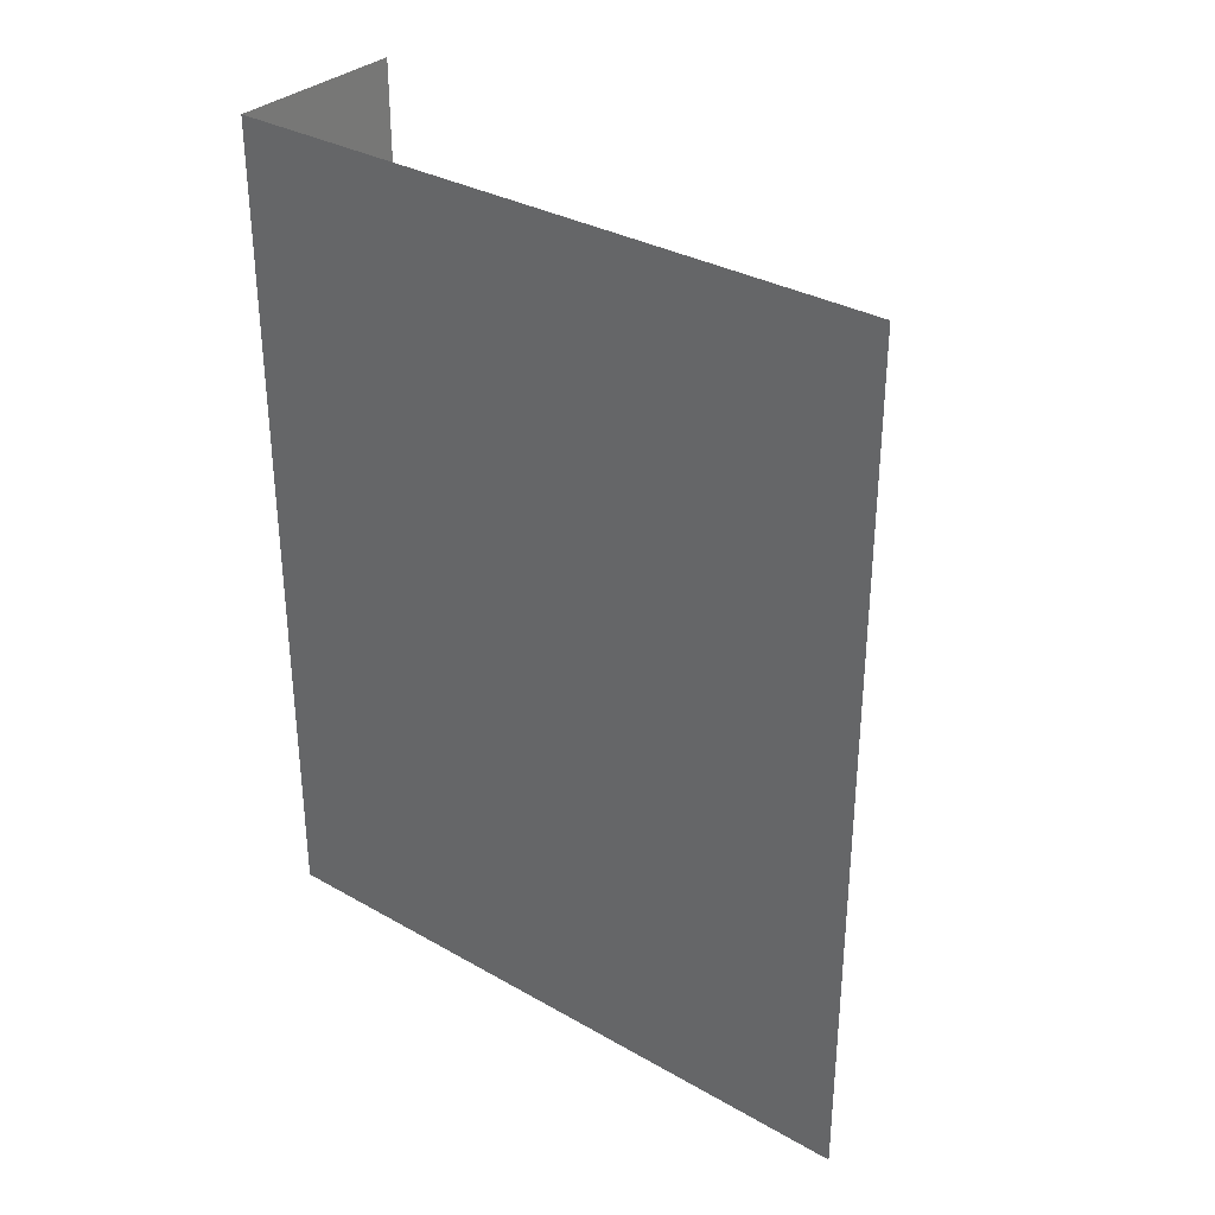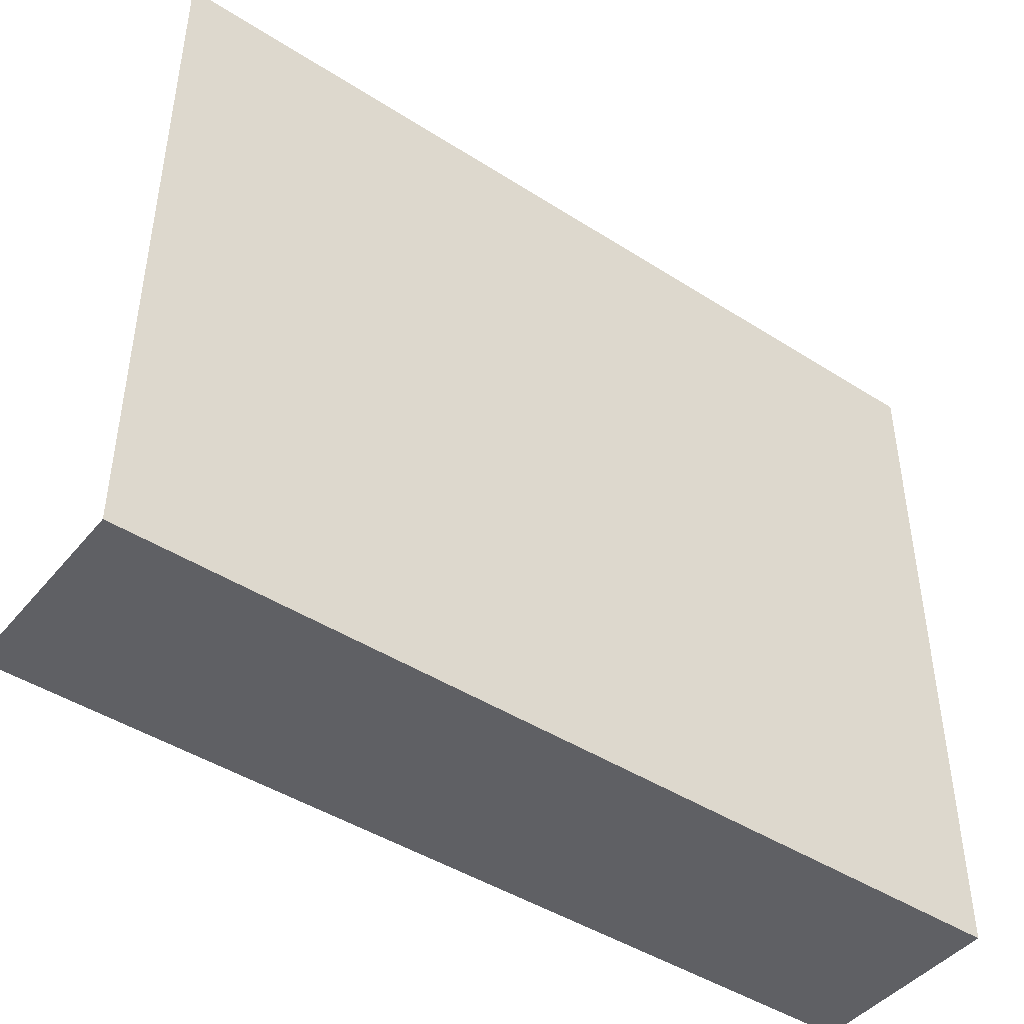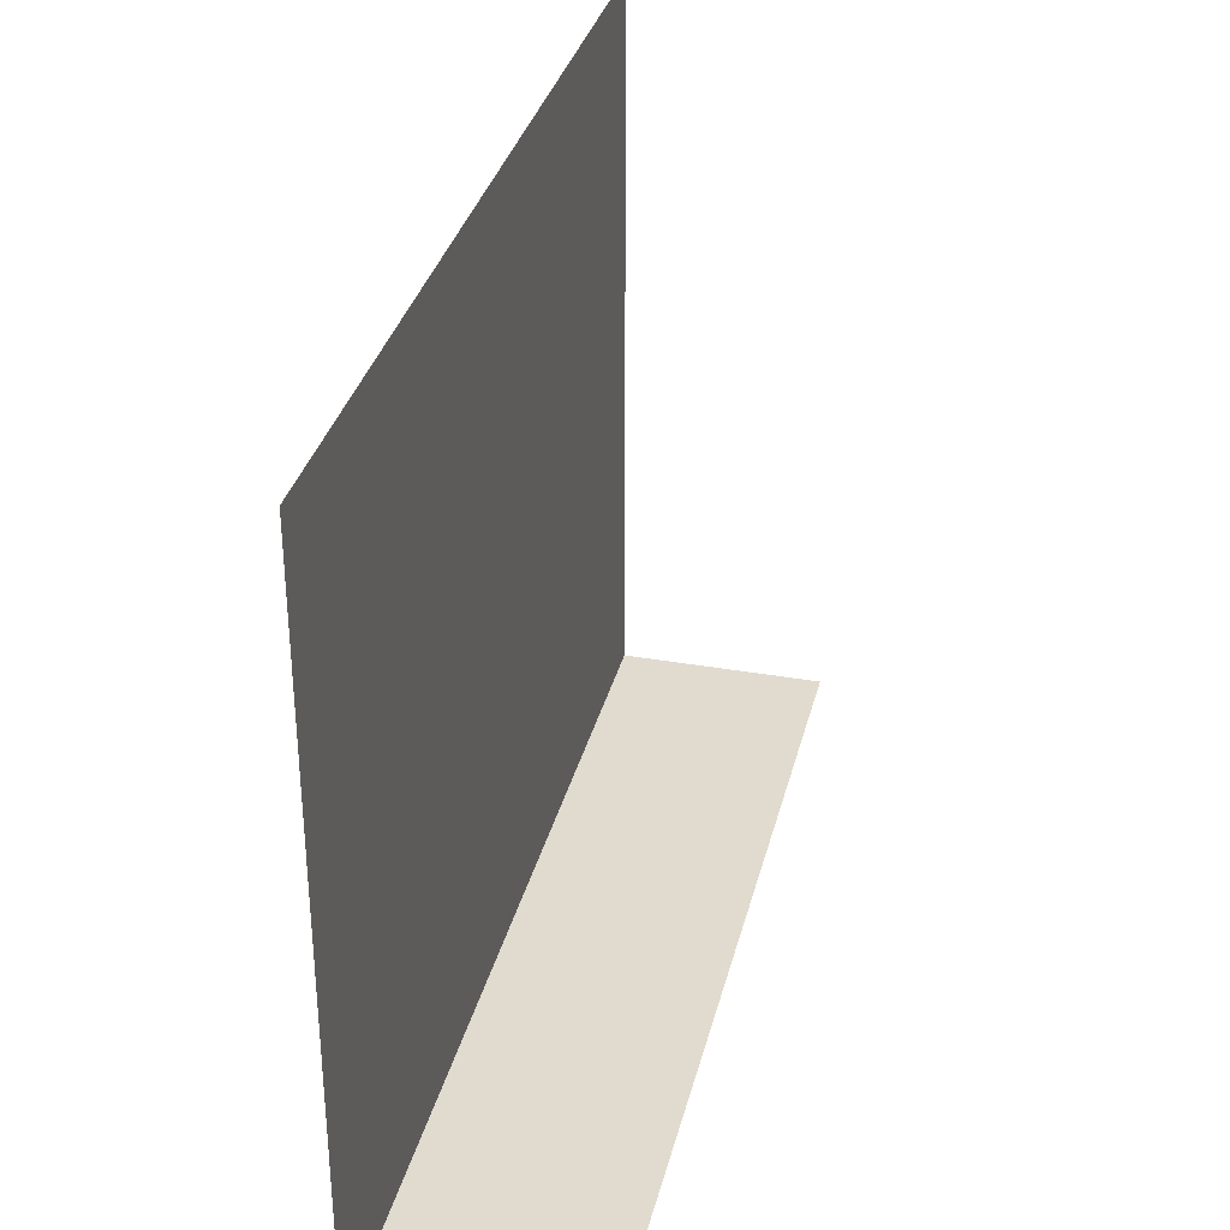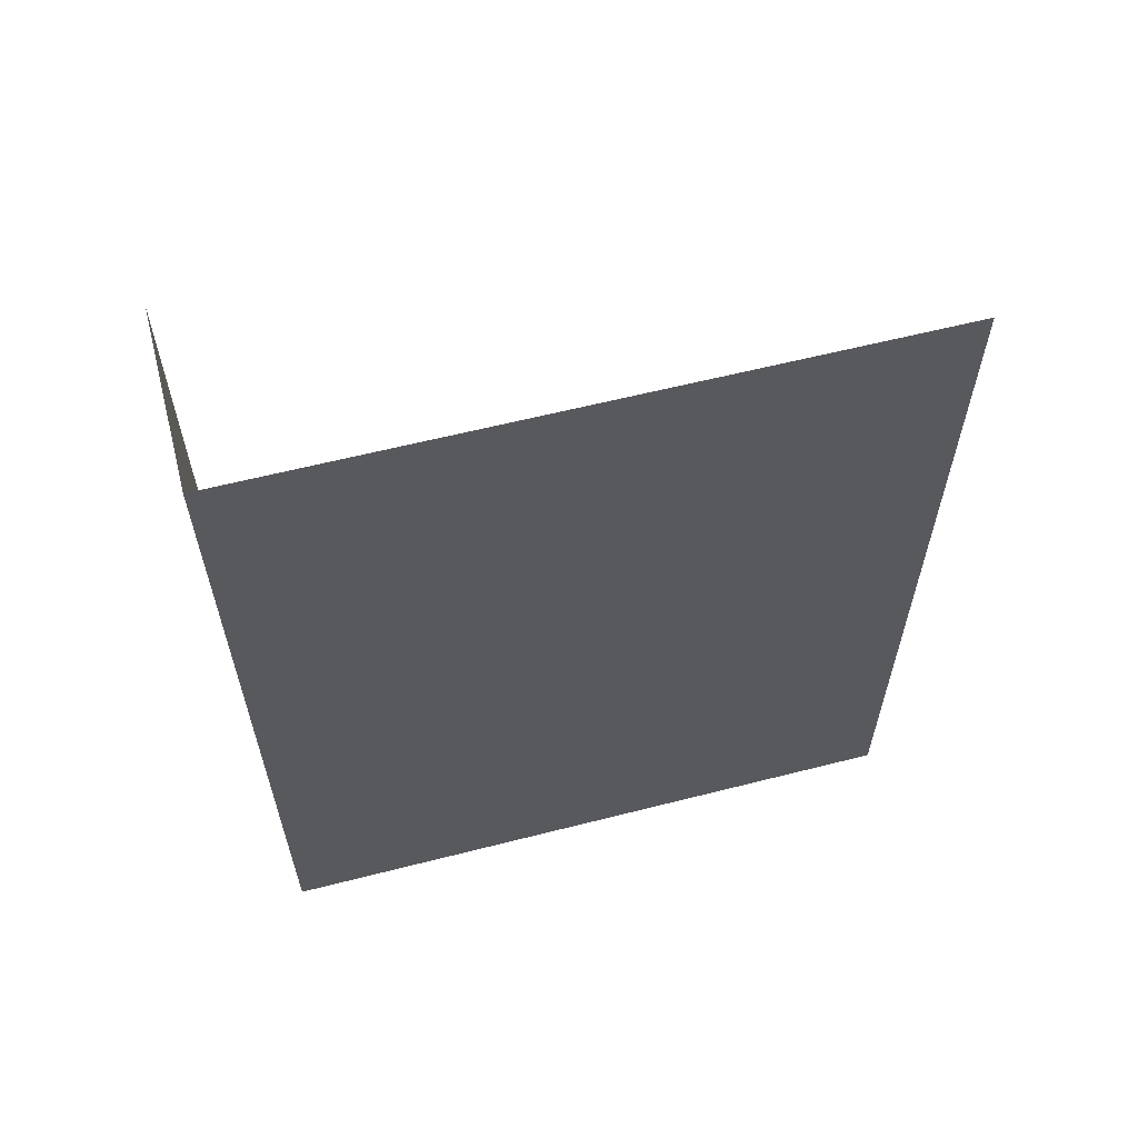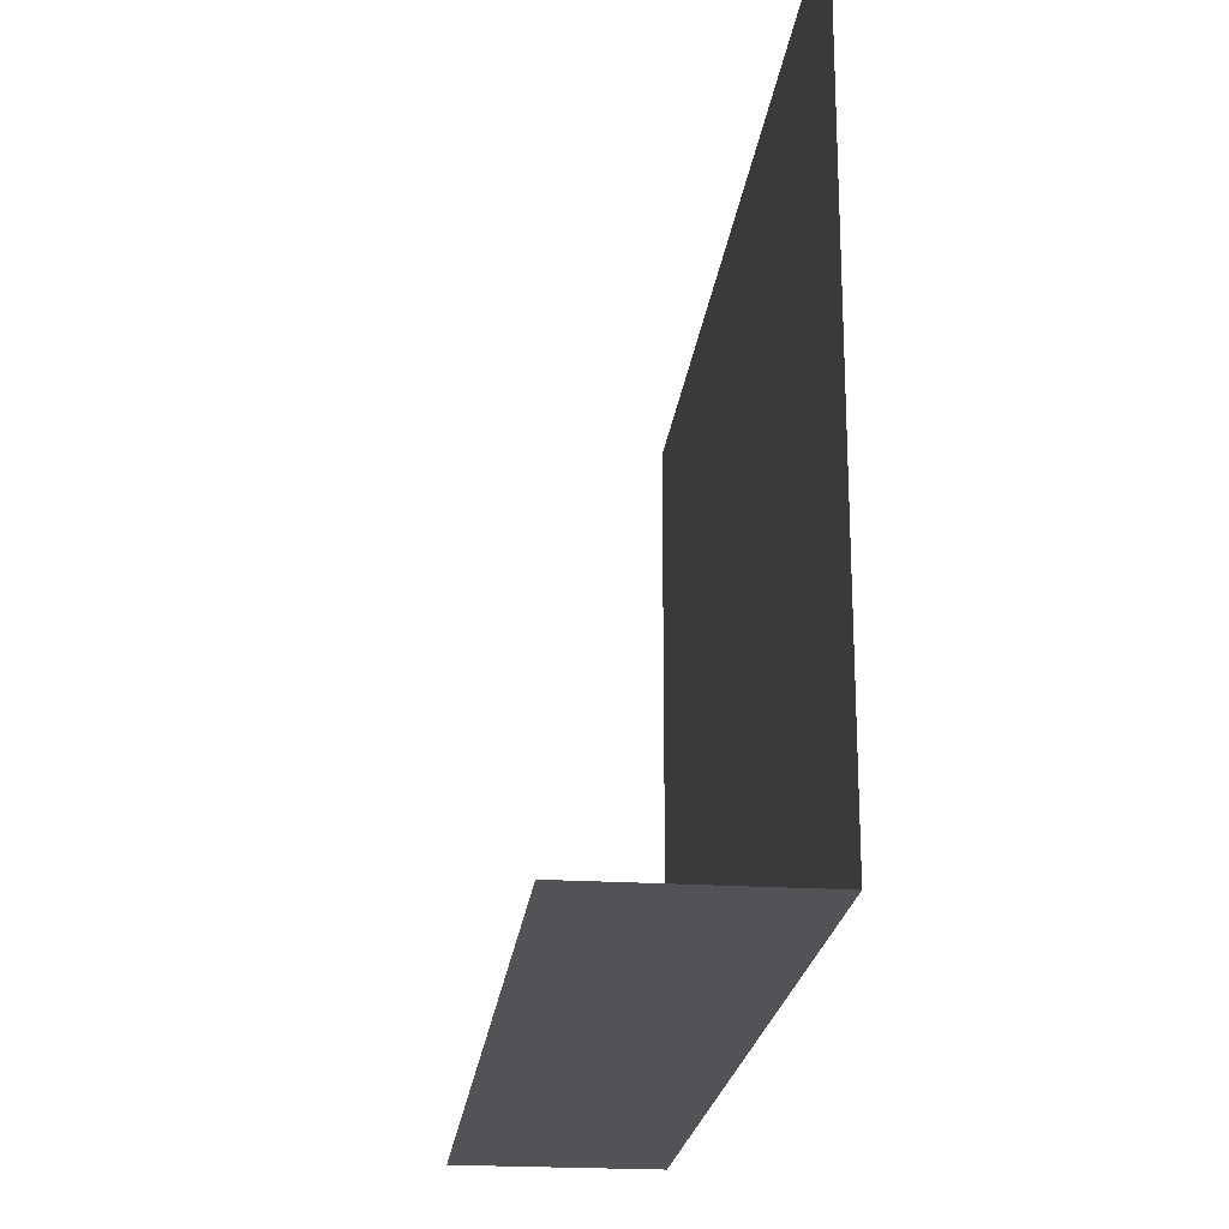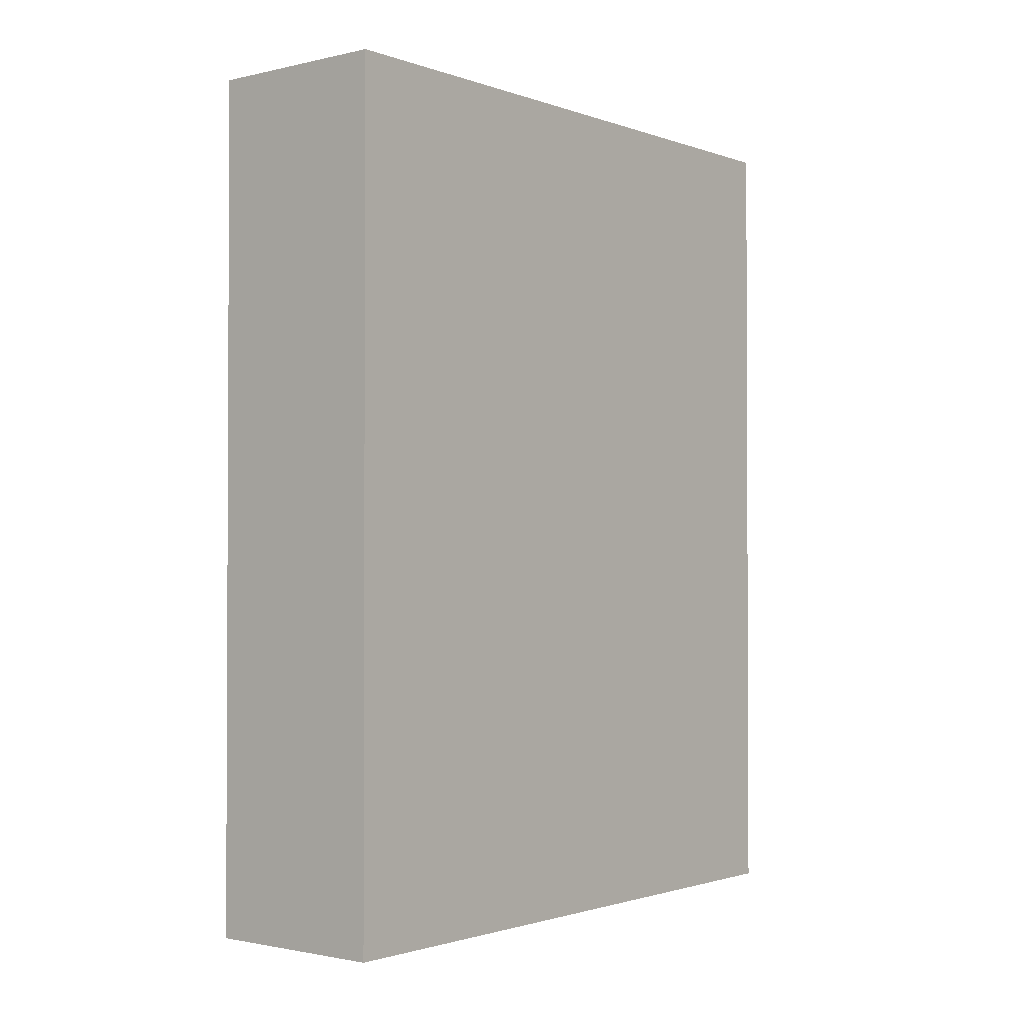
<metadata>
{"format":"obj","ext":"obj","renderer":"f3d","projection":"perspective","resolution":1024,"background":"white","views":[{"elev":32.8,"azim":128.2,"up":"+Z"},{"elev":-44.7,"azim":53.3,"up":"+Y"},{"elev":33.4,"azim":-166.5,"up":"+Y"},{"elev":60.5,"azim":75.4,"up":"+Z"},{"elev":-21.7,"azim":-6.5,"up":"+Y"},{"elev":-1.5,"azim":39.1,"up":"+Z"}]}
</metadata>
<code>
v -0.5 0 0.5
v 0.5 0 0.5
v 0.5 0 -0.5
v -0.5 0 -0.5
v -0.4766 0 0.5
v -0.4766 0 -0.5
v -0.2578 0 -0.5
v -0.2578 0 0.5
v -0.2578 0.7812 -0.5
v -0.2578 0.7812 0.5
v -0.2578 1.312 -0.5
v -0.2578 1.312 0.5
v -1.102 0 -0.5
v -1.102 0 0.5
v 0.2109 0 -0.5
v -0.5 0 0.5
f 1 2 3
f 1 3 4
f 1 4 5
f 5 4 6
f 5 6 7
f 5 7 8
f 8 7 9
f 8 9 10

</code>
